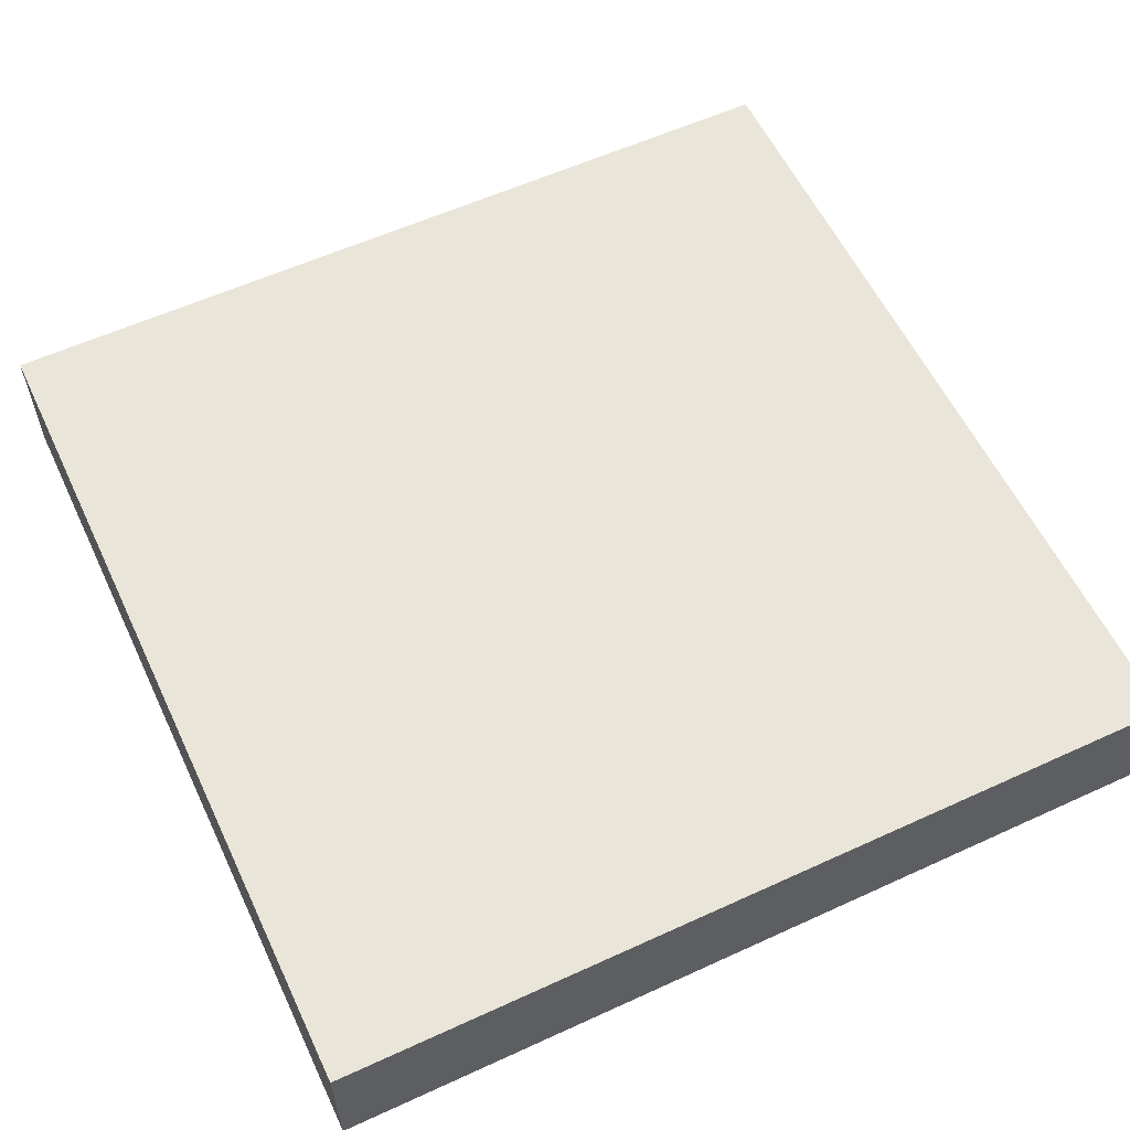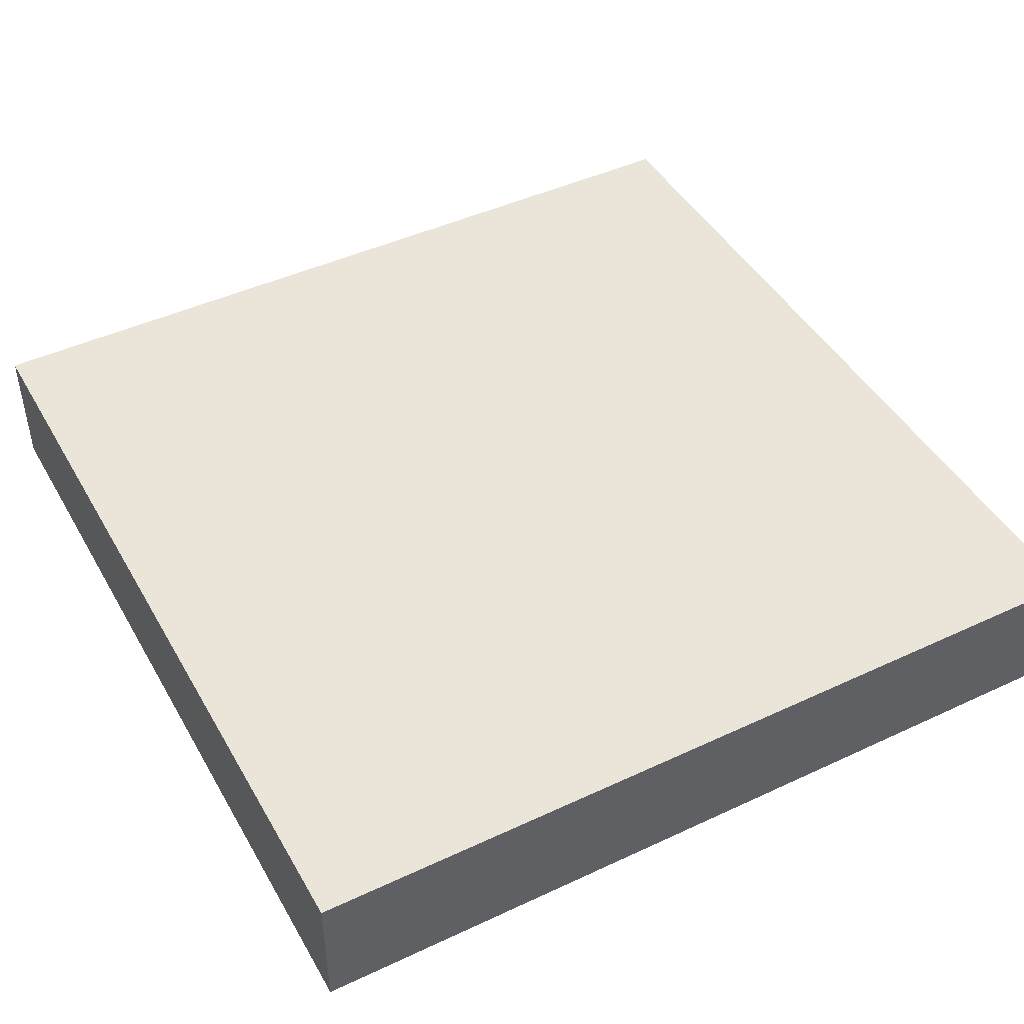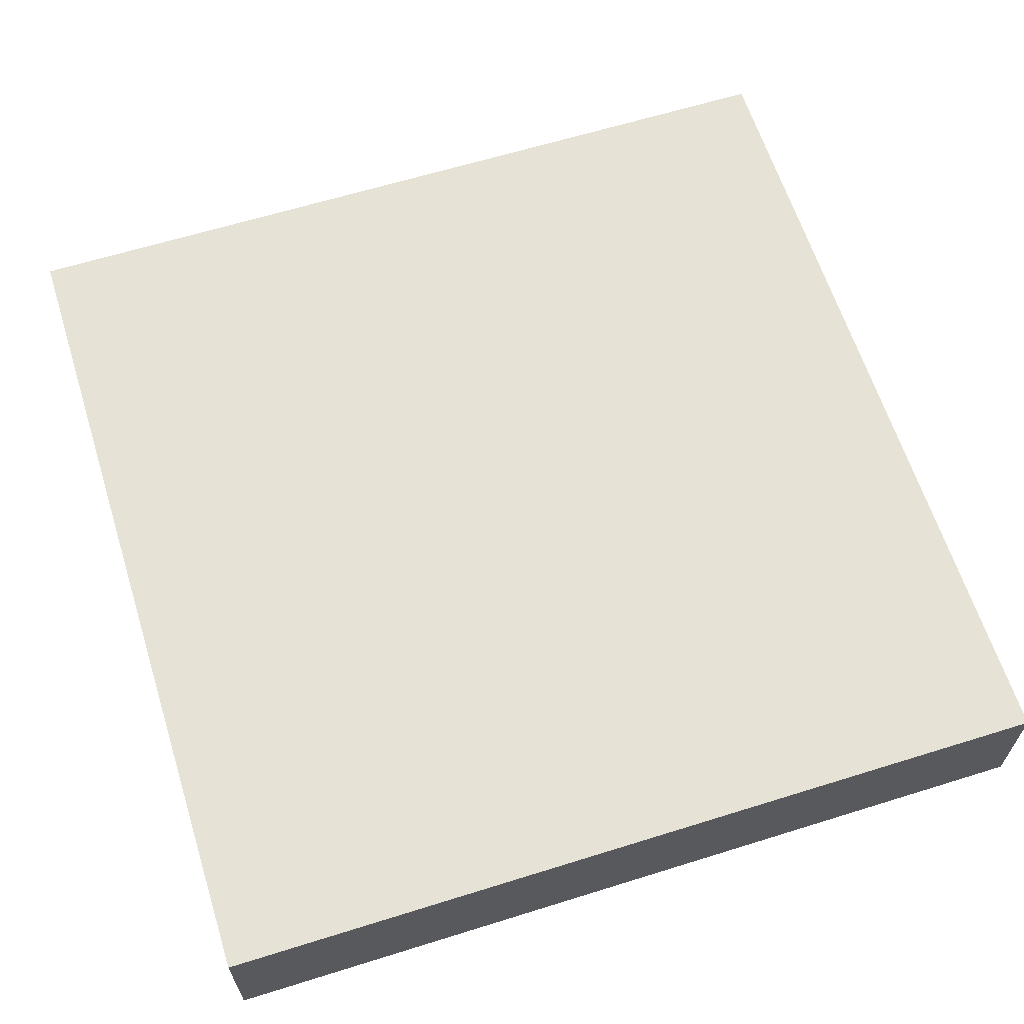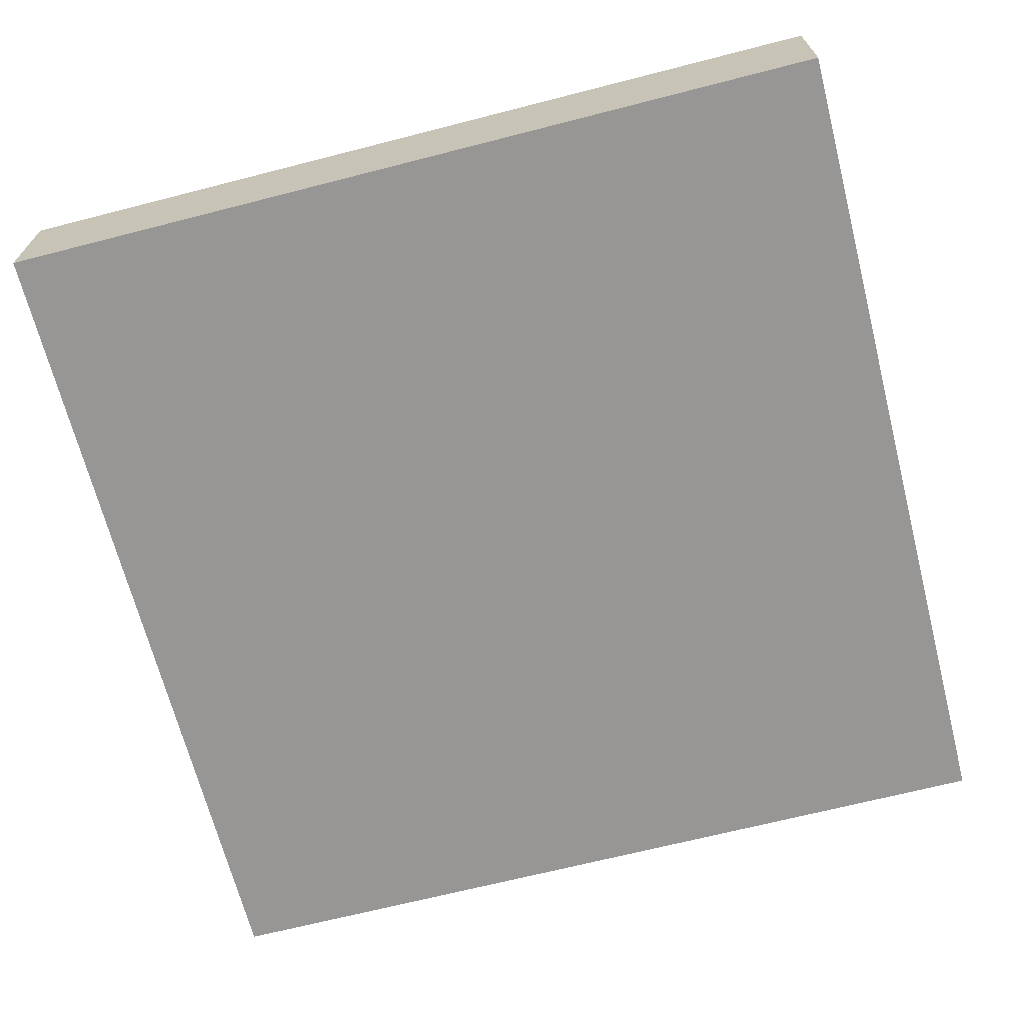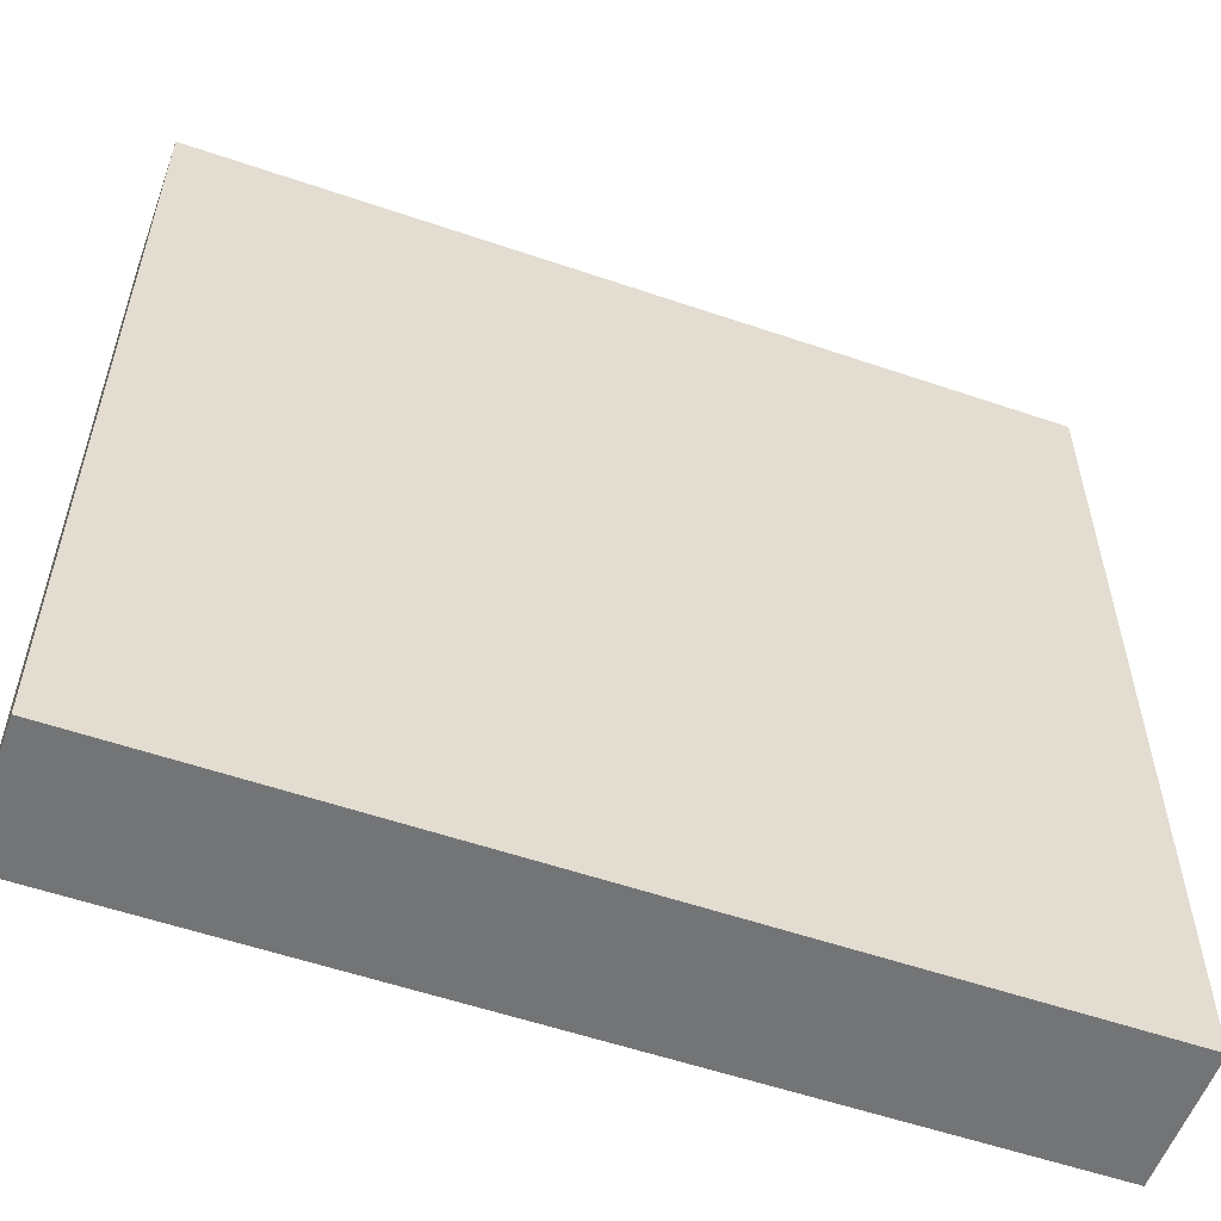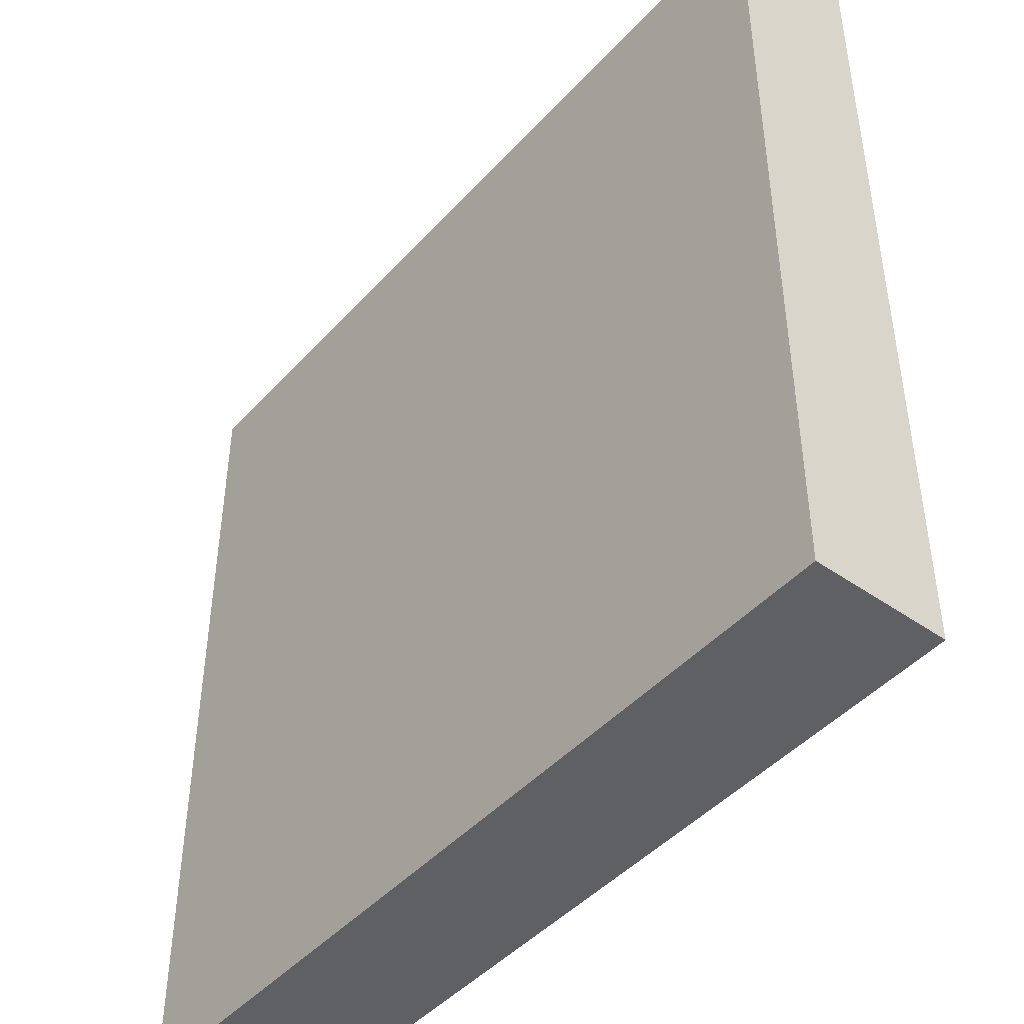
<metadata>
{"format":"obj","ext":"obj","renderer":"f3d","projection":"perspective","resolution":1024,"background":"white","views":[{"elev":58.4,"azim":-115.3,"up":"+Y"},{"elev":45.4,"azim":61.7,"up":"+Y"},{"elev":63.2,"azim":-17.5,"up":"+Y"},{"elev":-67.8,"azim":-75.6,"up":"+Y"},{"elev":-56.2,"azim":-19.7,"up":"+Z"},{"elev":-45.3,"azim":-129.1,"up":"+Z"}]}
</metadata>
<code>
o
v -1.6 0 1.6
v -1.6 0 -1.6
v -1.6 0.5 1.6
v -1.6 0.5 -1.6
v 1.6 0 1.6
v 1.6 0 -1.6
v 1.6 0.5 1.6
v 1.6 0.5 -1.6
v -1.6 0 1.6
v -1.6 0.5 1.6
v 1.6 0 1.6
v 1.6 0.5 1.6
v -1.6 0 -1.6
v -1.6 0.5 -1.6
v 1.6 0 -1.6
v 1.6 0.5 -1.6
v -1.6 0 1.6
v 1.6 0 1.6
v -1.6 0 -1.6
v 1.6 0 -1.6
v -1.6 0.5 1.6
v 1.6 0.5 1.6
v -1.4 0.5 1.4
v 1.4 0.5 1.4
v -0.3 0.5 1
v 0.3 0.5 1
v -0.5 0.5 0.9
v -0.3 0.5 0.9
v 0.3 0.5 0.9
v 0.5 0.5 0.9
v -0.7 0.5 0.8
v -0.5 0.5 0.8
v 0.5 0.5 0.8
v 0.7 0.5 0.8
v -0.8 0.5 0.7
v -0.7 0.5 0.7
v -0.3 0.5 0.7
v 0.3 0.5 0.7
v 0.7 0.5 0.7
v 0.8 0.5 0.7
v -0.6 0.5 0.6
v -0.3 0.5 0.6
v 0.3 0.5 0.6
v 0.6 0.5 0.6
v -0.9 0.5 0.5
v -0.8 0.5 0.5
v -0.7 0.5 0.5
v -0.6 0.5 0.5
v -0.3 0.5 0.5
v -0.2 0.5 0.5
v 0.2 0.5 0.5
v 0.3 0.5 0.5
v 0.6 0.5 0.5
v 0.7 0.5 0.5
v 0.8 0.5 0.5
v 0.9 0.5 0.5
v -0.8 0.5 0.4
v -0.7 0.5 0.4
v -0.6 0.5 0.4
v -0.4 0.5 0.4
v -0.2 0.5 0.4
v 0.2 0.5 0.4
v 0.4 0.5 0.4
v 0.6 0.5 0.4
v 0.7 0.5 0.4
v 0.8 0.5 0.4
v -1 0.5 0.3
v -0.9 0.5 0.3
v -0.5 0.5 0.3
v -0.4 0.5 0.3
v 0.4 0.5 0.3
v 0.5 0.5 0.3
v 0.9 0.5 0.3
v 1 0.5 0.3
v -0.7 0.5 0.2
v -0.5 0.5 0.2
v -0.4 0.5 0.2
v -0.3 0.5 0.2
v 0.3 0.5 0.2
v 0.4 0.5 0.2
v 0.5 0.5 0.2
v 0.7 0.5 0.2
v -0.7 0.5 0.1
v -0.3 0.5 0.1
v 0.3 0.5 0.1
v 0.7 0.5 0.1
v -0.2 0.5 -0.1
v -0.1 0.5 -0.1
v 0.2 0.5 -0.1
v 0.3 0.5 -0.1
v 0.5 0.5 -0.1
v 0.6 0.5 -0.1
v -0.5 0.5 -0.2
v -0.4 0.5 -0.2
v -0.2 0.5 -0.2
v -0.1 0.5 -0.2
v 0.2 0.5 -0.2
v 0.3 0.5 -0.2
v 0.5 0.5 -0.2
v 0.6 0.5 -0.2
v -1 0.5 -0.3
v -0.9 0.5 -0.3
v -0.8 0.5 -0.3
v -0.7 0.5 -0.3
v -0.6 0.5 -0.3
v -0.5 0.5 -0.3
v -0.4 0.5 -0.3
v 0 0.5 -0.3
v 0.1 0.5 -0.3
v 0.3 0.5 -0.3
v 0.4 0.5 -0.3
v 0.6 0.5 -0.3
v 0.7 0.5 -0.3
v 0.8 0.5 -0.3
v 0.9 0.5 -0.3
v 1 0.5 -0.3
v -0.3 0.5 -0.4
v -0.2 0.5 -0.4
v 0 0.5 -0.4
v 0.1 0.5 -0.4
v 0.3 0.5 -0.4
v 0.4 0.5 -0.4
v -0.9 0.5 -0.5
v -0.8 0.5 -0.5
v -0.7 0.5 -0.5
v -0.6 0.5 -0.5
v -0.5 0.5 -0.5
v -0.3 0.5 -0.5
v -0.2 0.5 -0.5
v 0.1 0.5 -0.5
v 0.2 0.5 -0.5
v 0.5 0.5 -0.5
v 0.6 0.5 -0.5
v 0.7 0.5 -0.5
v 0.8 0.5 -0.5
v 0.9 0.5 -0.5
v -0.6 0.5 -0.6
v -0.5 0.5 -0.6
v -0.3 0.5 -0.6
v 0.1 0.5 -0.6
v 0.2 0.5 -0.6
v 0.3 0.5 -0.6
v 0.5 0.5 -0.6
v 0.6 0.5 -0.6
v -0.8 0.5 -0.7
v -0.7 0.5 -0.7
v -0.5 0.5 -0.7
v -0.3 0.5 -0.7
v 0.3 0.5 -0.7
v 0.5 0.5 -0.7
v 0.7 0.5 -0.7
v 0.8 0.5 -0.7
v -0.7 0.5 -0.8
v -0.5 0.5 -0.8
v -0.3 0.5 -0.8
v 0.3 0.5 -0.8
v 0.5 0.5 -0.8
v 0.7 0.5 -0.8
v -0.5 0.5 -0.9
v -0.3 0.5 -0.9
v 0.3 0.5 -0.9
v 0.5 0.5 -0.9
v -0.3 0.5 -1
v 0.3 0.5 -1
v -1.4 0.5 -1.4
v 1.4 0.5 -1.4
v -1.6 0.5 -1.6
v 1.6 0.5 -1.6
f 3 2 1
f 4 2 3
f 5 6 7
f 7 6 8
f 11 10 9
f 12 10 11
f 13 14 15
f 15 14 16
f 19 18 17
f 20 18 19
f 21 22 23
f 23 22 24
f 23 24 25
f 25 24 26
f 23 25 27
f 25 26 28
f 27 25 28
f 26 24 29
f 28 26 29
f 29 24 30
f 23 27 31
f 27 28 32
f 31 27 32
f 28 29 32
f 29 30 32
f 30 24 33
f 32 30 33
f 33 24 34
f 23 31 35
f 31 32 36
f 35 31 36
f 32 33 36
f 33 34 36
f 36 34 37
f 37 34 38
f 34 24 39
f 38 34 39
f 39 24 40
f 35 36 41
f 36 37 41
f 37 38 42
f 41 37 42
f 39 40 43
f 42 38 43
f 38 39 43
f 43 40 44
f 23 35 45
f 35 41 46
f 45 35 46
f 46 41 47
f 41 42 48
f 47 41 48
f 42 43 49
f 48 42 49
f 49 43 50
f 50 43 51
f 43 44 52
f 51 43 52
f 44 40 53
f 52 44 53
f 53 40 54
f 40 24 55
f 54 40 55
f 55 24 56
f 46 47 57
f 45 46 57
f 47 48 58
f 57 47 58
f 48 49 59
f 58 48 59
f 49 50 59
f 59 50 60
f 50 51 61
f 60 50 61
f 51 52 62
f 61 51 62
f 52 53 62
f 62 53 63
f 53 54 64
f 63 53 64
f 55 56 65
f 64 54 65
f 54 55 65
f 65 56 66
f 23 45 67
f 45 57 68
f 67 45 68
f 59 60 69
f 58 59 69
f 60 61 70
f 69 60 70
f 62 63 70
f 61 62 70
f 63 64 71
f 70 63 71
f 64 65 71
f 71 65 72
f 66 56 73
f 56 24 73
f 73 24 74
f 58 69 75
f 57 58 75
f 69 70 76
f 75 69 76
f 70 71 77
f 76 70 77
f 77 71 78
f 78 71 79
f 71 72 80
f 79 71 80
f 72 65 81
f 80 72 81
f 65 66 82
f 81 65 82
f 57 75 83
f 75 76 83
f 76 77 83
f 77 78 83
f 78 79 84
f 83 78 84
f 79 80 85
f 84 79 85
f 80 81 85
f 81 82 85
f 82 66 86
f 85 82 86
f 83 84 87
f 84 85 87
f 85 86 87
f 87 86 88
f 88 86 89
f 89 86 90
f 90 86 91
f 91 86 92
f 83 87 93
f 93 87 94
f 87 88 95
f 94 87 95
f 88 89 96
f 95 88 96
f 89 90 97
f 96 89 97
f 90 91 98
f 97 90 98
f 91 92 99
f 98 91 99
f 92 86 100
f 99 92 100
f 23 67 101
f 67 68 101
f 68 57 102
f 101 68 102
f 57 83 103
f 102 57 103
f 83 93 104
f 103 83 104
f 104 93 105
f 93 94 106
f 105 93 106
f 99 100 107
f 106 94 107
f 98 99 107
f 94 95 107
f 95 96 107
f 97 98 107
f 96 97 107
f 107 100 108
f 108 100 109
f 109 100 110
f 110 100 111
f 100 86 112
f 111 100 112
f 86 66 113
f 112 86 113
f 66 73 114
f 113 66 114
f 73 74 114
f 114 74 115
f 74 24 116
f 115 74 116
f 105 106 117
f 106 107 117
f 107 108 117
f 117 108 118
f 108 109 119
f 118 108 119
f 109 110 120
f 119 109 120
f 110 111 121
f 120 110 121
f 111 112 122
f 121 111 122
f 101 102 123
f 103 104 123
f 102 103 123
f 123 104 124
f 104 105 125
f 124 104 125
f 105 117 126
f 125 105 126
f 126 117 127
f 117 118 128
f 127 117 128
f 120 121 129
f 128 118 129
f 119 120 129
f 118 119 129
f 121 122 129
f 129 122 130
f 130 122 131
f 122 112 132
f 131 122 132
f 112 113 133
f 132 112 133
f 114 115 134
f 133 113 134
f 113 114 134
f 134 115 135
f 115 116 136
f 135 115 136
f 125 126 137
f 126 127 137
f 124 125 137
f 127 128 138
f 137 127 138
f 129 130 138
f 128 129 138
f 138 130 139
f 130 131 140
f 139 130 140
f 131 132 141
f 140 131 141
f 141 132 142
f 132 133 143
f 142 132 143
f 133 134 144
f 143 133 144
f 134 135 144
f 124 137 145
f 123 124 145
f 137 138 145
f 145 138 146
f 138 139 147
f 146 138 147
f 141 142 148
f 147 139 148
f 139 140 148
f 140 141 148
f 142 143 149
f 148 142 149
f 143 144 150
f 149 143 150
f 144 135 151
f 150 144 151
f 135 136 152
f 151 135 152
f 146 147 153
f 145 146 153
f 147 148 153
f 153 148 154
f 148 149 155
f 154 148 155
f 149 150 156
f 155 149 156
f 150 151 156
f 156 151 157
f 151 152 158
f 157 151 158
f 154 155 159
f 156 157 159
f 153 154 159
f 155 156 159
f 159 157 160
f 160 157 161
f 157 158 162
f 161 157 162
f 160 161 163
f 159 160 163
f 161 162 164
f 163 161 164
f 21 23 165
f 123 145 165
f 163 164 165
f 159 163 165
f 153 159 165
f 145 153 165
f 101 123 165
f 23 101 165
f 164 162 166
f 165 164 166
f 24 22 166
f 136 116 166
f 162 158 166
f 116 24 166
f 152 136 166
f 158 152 166
f 21 165 167
f 165 166 167
f 166 22 168
f 167 166 168

</code>
